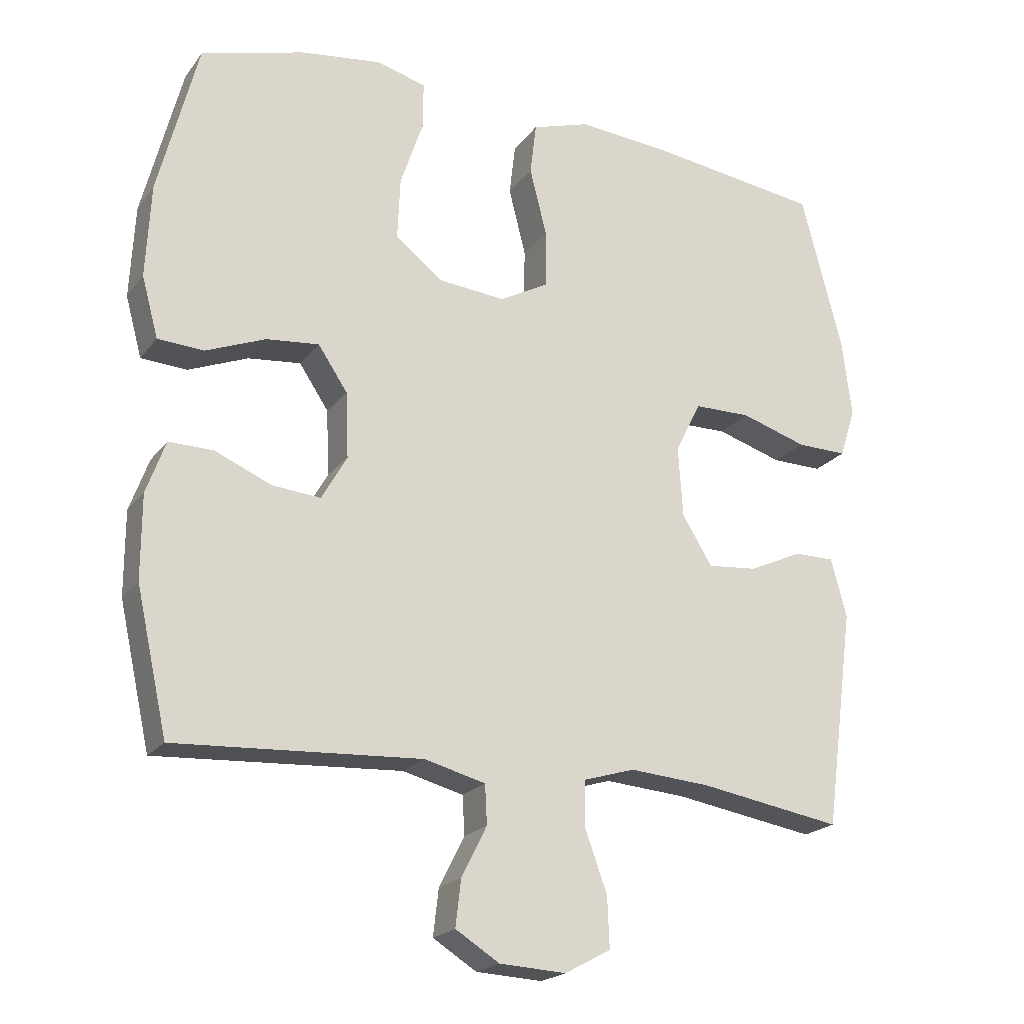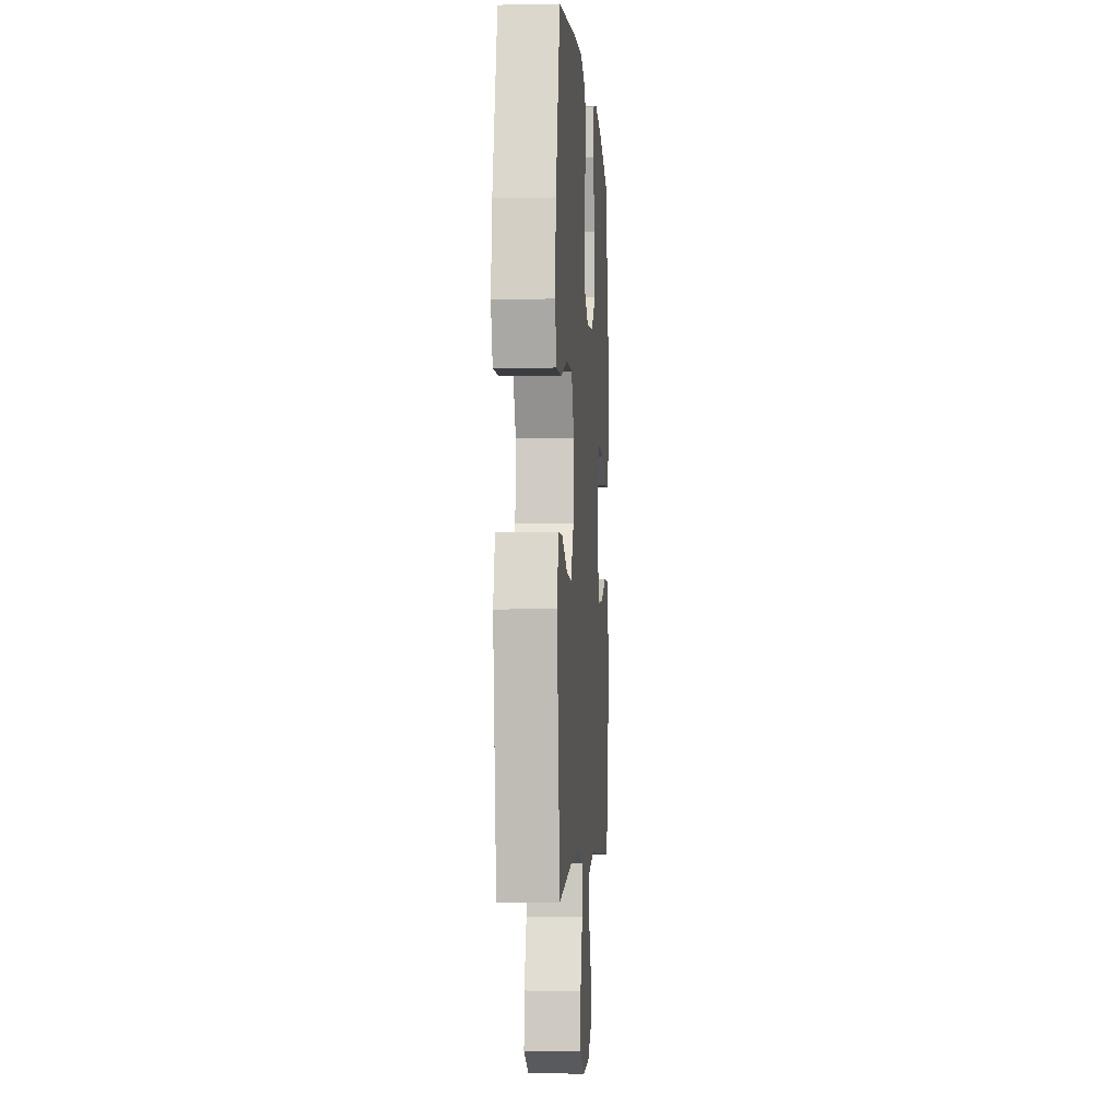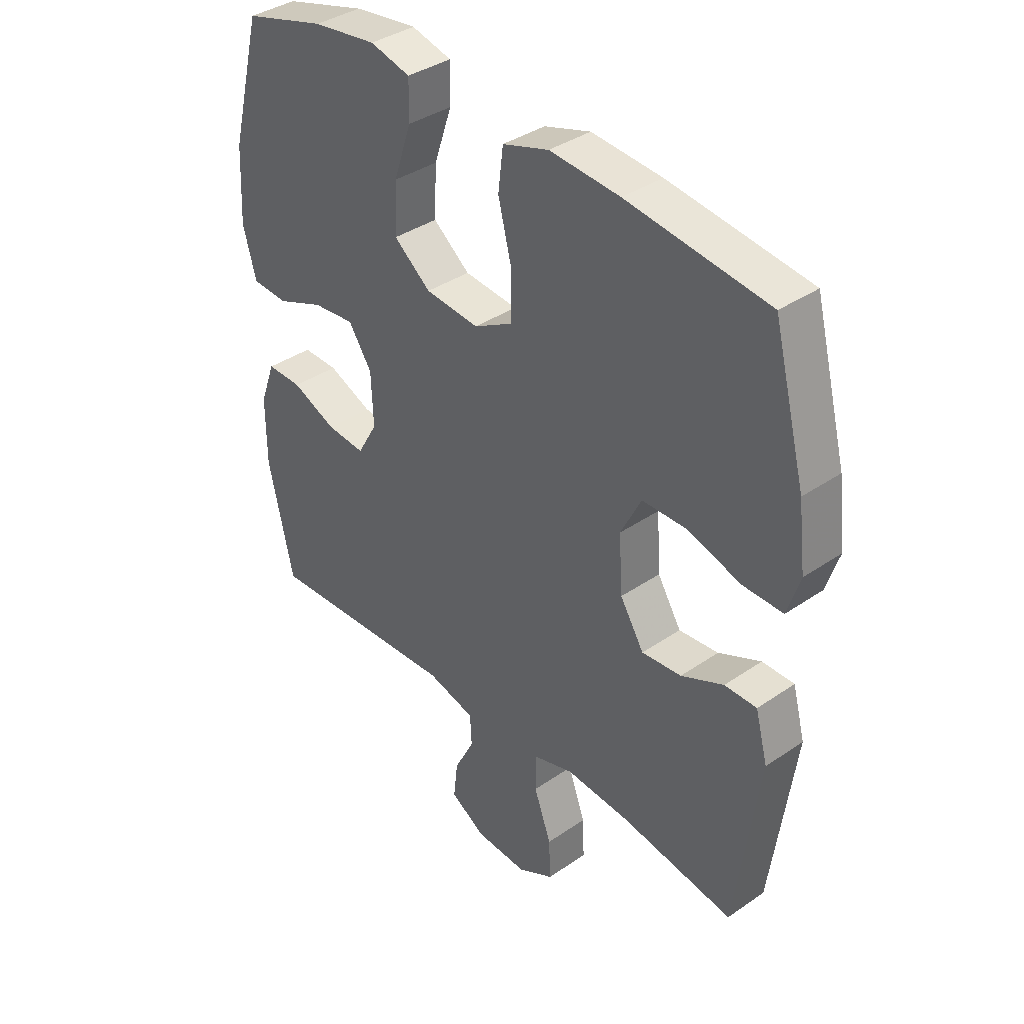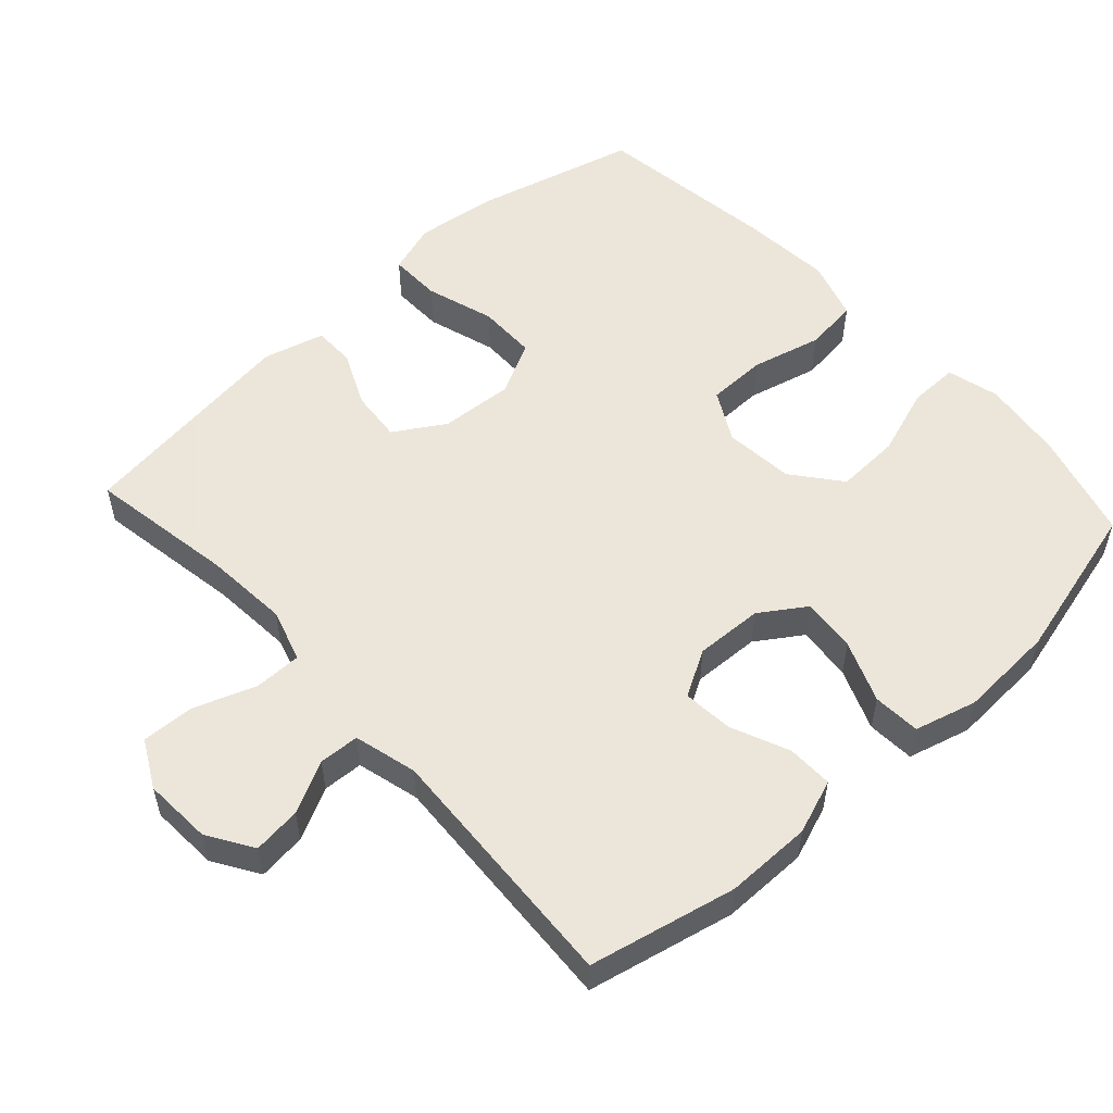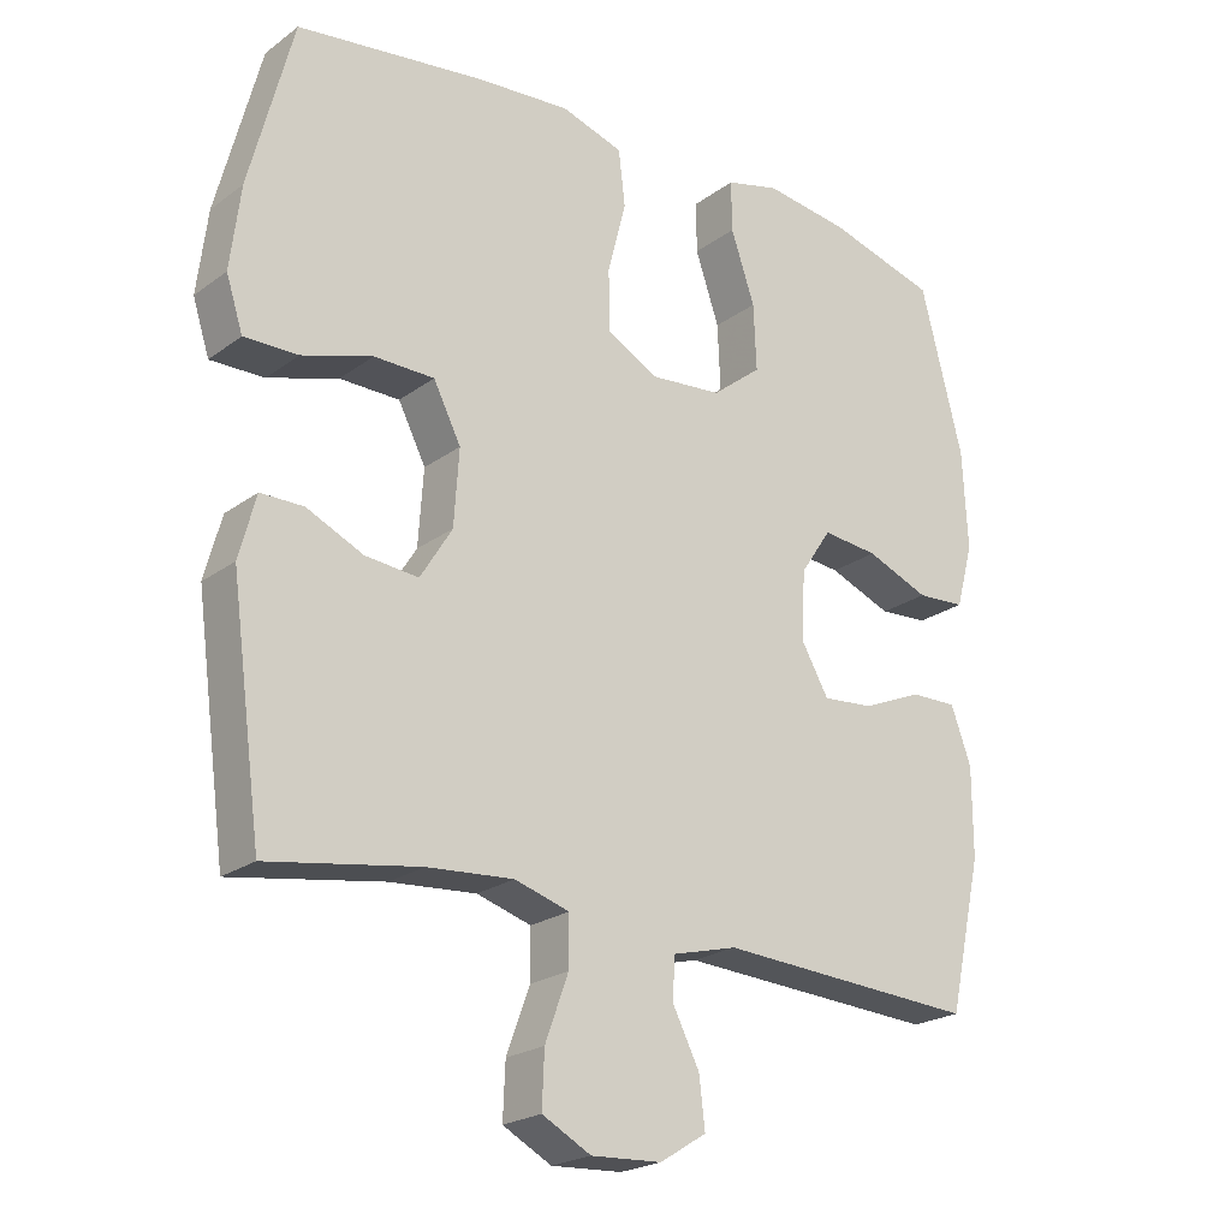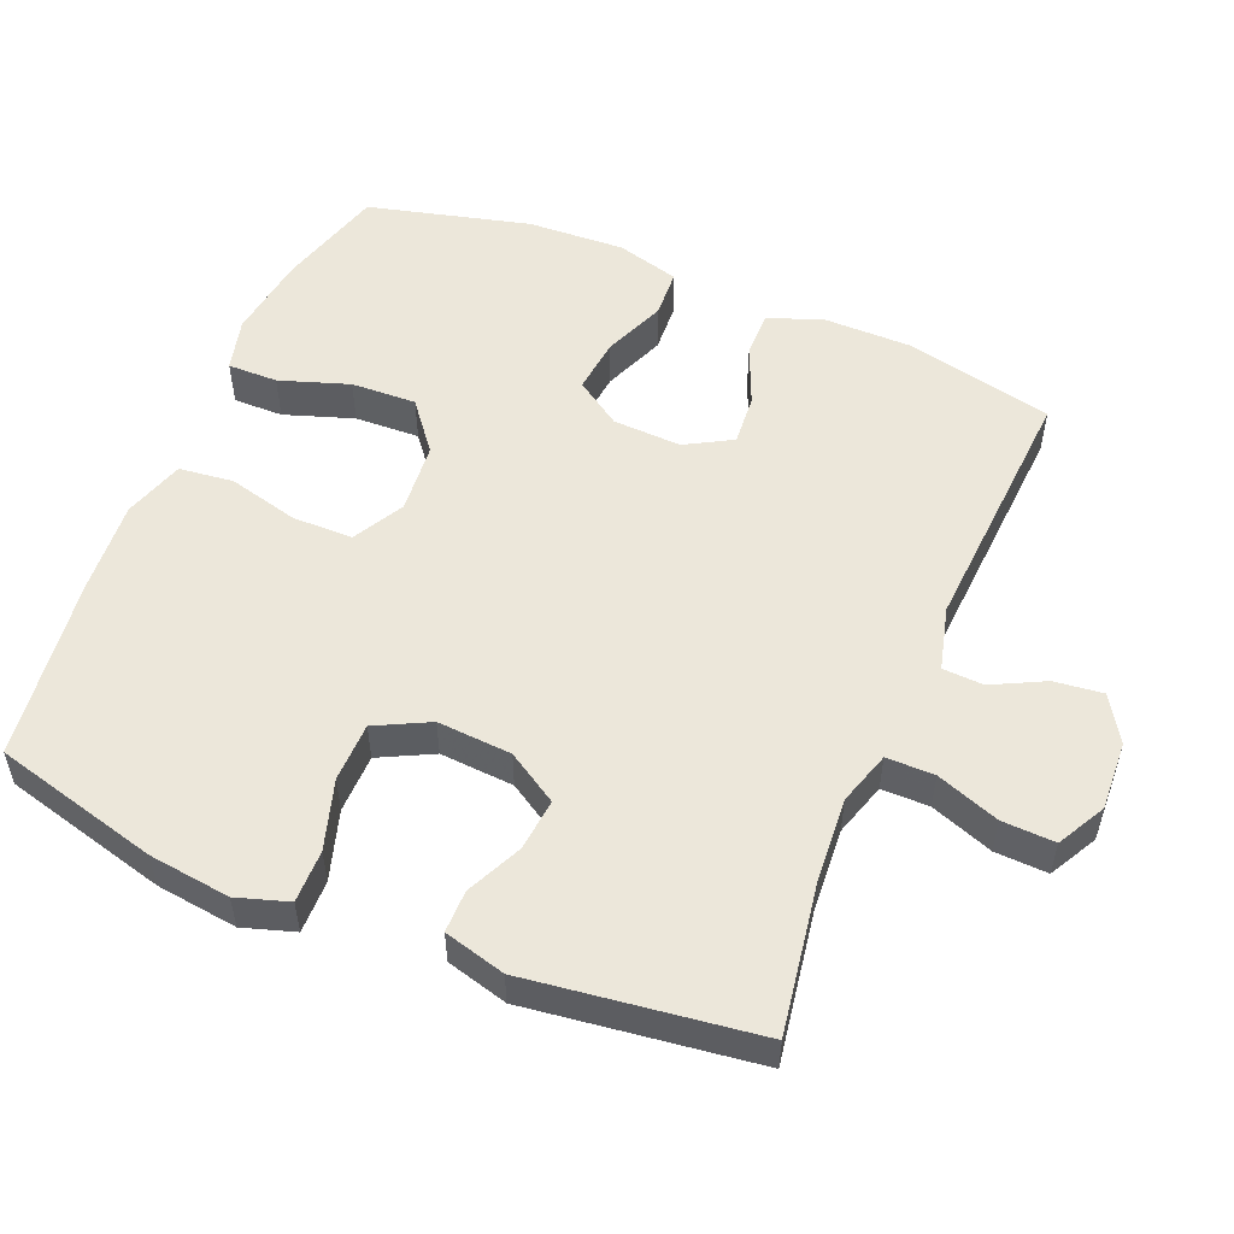
<metadata>
{"format":"obj","ext":"obj","renderer":"f3d","projection":"perspective","resolution":1024,"background":"white","views":[{"elev":-20.8,"azim":-26.4,"up":"+Z"},{"elev":-3.5,"azim":94.0,"up":"+Z"},{"elev":37.6,"azim":48.7,"up":"+Z"},{"elev":54.2,"azim":-132.5,"up":"+Y"},{"elev":-22.2,"azim":141.3,"up":"+Z"},{"elev":53.5,"azim":112.7,"up":"+Y"}]}
</metadata>
<code>
v 0.5 0.07 -0.5
v 0.292 0.07 -0.466
v 0.173 0.07 -0.457
v 0.098 0.07 -0.48
v 0.098 0.07 -0.547
v 0.13 0.07 -0.635
v 0.133 0.07 -0.709
v 0.066 0.07 -0.745
v -0.031 0.07 -0.74
v -0.095 0.07 -0.7
v -0.087 0.07 -0.632
v -0.05 0.07 -0.559
v -0.053 0.07 -0.502
v -0.142 0.07 -0.479
v -0.5 0.07 -0.5
v -0.546 0.07 -0.293
v -0.546 0.07 -0.171
v -0.518 0.07 -0.094
v -0.453 0.07 -0.095
v -0.371 0.07 -0.13
v -0.3 0.07 -0.136
v -0.263 0.07 -0.071
v -0.267 0.07 0.025
v -0.31 0.07 0.089
v -0.387 0.07 0.081
v -0.474 0.07 0.046
v -0.541 0.07 0.05
v -0.565 0.07 0.138
v -0.558 0.07 0.274
v -0.5 0.07 0.5
v -0.349 0.07 0.543
v -0.232 0.07 0.559
v -0.158 0.07 0.54
v -0.159 0.07 0.47
v -0.192 0.07 0.373
v -0.196 0.07 0.282
v -0.128 0.07 0.228
v -0.029 0.07 0.219
v 0.042 0.07 0.258
v 0.043 0.07 0.342
v 0.018 0.07 0.441
v 0.027 0.07 0.517
v 0.112 0.07 0.544
v 0.241 0.07 0.534
v 0.5 0.07 0.5
v 0.56 0.07 0.269
v 0.574 0.07 0.155
v 0.551 0.07 0.083
v 0.477 0.07 0.084
v 0.38 0.07 0.114
v 0.297 0.07 0.113
v 0.259 0.07 0.038
v 0.266 0.07 -0.066
v 0.31 0.07 -0.137
v 0.383 0.07 -0.13
v 0.461 0.07 -0.094
v 0.52 0.07 -0.094
v 0.543 0.07 -0.18
v 0.5 0 -0.5
v 0.292 0 -0.466
v 0.173 0 -0.457
v 0.098 0 -0.48
v 0.098 0 -0.547
v 0.13 0 -0.635
v 0.133 0 -0.709
v 0.066 0 -0.745
v -0.031 0 -0.74
v -0.095 0 -0.7
v -0.087 0 -0.632
v -0.05 0 -0.559
v -0.053 0 -0.502
v -0.142 0 -0.479
v -0.5 0 -0.5
v -0.546 0 -0.293
v -0.546 0 -0.171
v -0.518 0 -0.094
v -0.453 0 -0.095
v -0.371 0 -0.13
v -0.3 0 -0.136
v -0.263 0 -0.071
v -0.267 0 0.025
v -0.31 0 0.089
v -0.387 0 0.081
v -0.474 0 0.046
v -0.541 0 0.05
v -0.565 0 0.138
v -0.558 0 0.274
v -0.5 0 0.5
v -0.349 0 0.543
v -0.232 0 0.559
v -0.158 0 0.54
v -0.159 0 0.47
v -0.192 0 0.373
v -0.196 0 0.282
v -0.128 0 0.228
v -0.029 0 0.219
v 0.042 0 0.258
v 0.043 0 0.342
v 0.018 0 0.441
v 0.027 0 0.517
v 0.112 0 0.544
v 0.241 0 0.534
v 0.5 0 0.5
v 0.56 0 0.269
v 0.574 0 0.155
v 0.551 0 0.083
v 0.477 0 0.084
v 0.38 0 0.114
v 0.297 0 0.113
v 0.259 0 0.038
v 0.266 0 -0.066
v 0.31 0 -0.137
v 0.383 0 -0.13
v 0.461 0 -0.094
v 0.52 0 -0.094
v 0.543 0 -0.18
f 58 1 2
f 57 58 2
f 56 57 2
f 55 56 2
f 54 55 2 3
f 53 54 3 4
f 52 53 4
f 48 49 50
f 47 48 50
f 46 47 50
f 45 46 50
f 44 45 50
f 43 44 50
f 42 43 50
f 41 42 50
f 40 41 50
f 39 40 50 51
f 38 39 51 52
f 33 34 35
f 32 33 35
f 31 32 35
f 30 31 35
f 29 30 35
f 28 29 35
f 27 28 35
f 26 27 35
f 25 26 35
f 24 25 35 36
f 23 24 36 37
f 18 19 20
f 17 18 20
f 16 17 20
f 15 16 20
f 14 15 20
f 13 14 20 21
f 10 11 12
f 9 10 12
f 8 9 12
f 7 8 12
f 6 7 12
f 5 6 12
f 4 5 12 13
f 52 4 13
f 38 52 13
f 37 38 13
f 23 37 13
f 22 23 13
f 13 21 22
f 60 59 116
f 60 116 115
f 60 115 114
f 60 114 113
f 61 60 113 112
f 62 61 112 111
f 62 111 110
f 108 107 106
f 108 106 105
f 108 105 104
f 108 104 103
f 108 103 102
f 108 102 101
f 108 101 100
f 108 100 99
f 108 99 98
f 109 108 98 97
f 110 109 97 96
f 93 92 91
f 93 91 90
f 93 90 89
f 93 89 88
f 93 88 87
f 93 87 86
f 93 86 85
f 93 85 84
f 93 84 83
f 94 93 83 82
f 95 94 82 81
f 78 77 76
f 78 76 75
f 78 75 74
f 78 74 73
f 78 73 72
f 79 78 72 71
f 70 69 68
f 70 68 67
f 70 67 66
f 70 66 65
f 70 65 64
f 70 64 63
f 71 70 63 62
f 71 62 110
f 71 110 96
f 71 96 95
f 71 95 81
f 71 81 80
f 80 79 71
f 1 59 60 2
f 2 60 61 3
f 3 61 62 4
f 4 62 63 5
f 5 63 64 6
f 6 64 65 7
f 7 65 66 8
f 8 66 67 9
f 9 67 68 10
f 10 68 69 11
f 11 69 70 12
f 12 70 71 13
f 13 71 72 14
f 14 72 73 15
f 15 73 74 16
f 16 74 75 17
f 17 75 76 18
f 18 76 77 19
f 19 77 78 20
f 20 78 79 21
f 21 79 80 22
f 22 80 81 23
f 23 81 82 24
f 24 82 83 25
f 25 83 84 26
f 26 84 85 27
f 27 85 86 28
f 28 86 87 29
f 29 87 88 30
f 30 88 89 31
f 31 89 90 32
f 32 90 91 33
f 33 91 92 34
f 34 92 93 35
f 35 93 94 36
f 36 94 95 37
f 37 95 96 38
f 38 96 97 39
f 39 97 98 40
f 40 98 99 41
f 41 99 100 42
f 42 100 101 43
f 43 101 102 44
f 44 102 103 45
f 45 103 104 46
f 46 104 105 47
f 47 105 106 48
f 48 106 107 49
f 49 107 108 50
f 50 108 109 51
f 51 109 110 52
f 52 110 111 53
f 53 111 112 54
f 54 112 113 55
f 55 113 114 56
f 56 114 115 57
f 57 115 116 58
f 58 116 59 1

</code>
